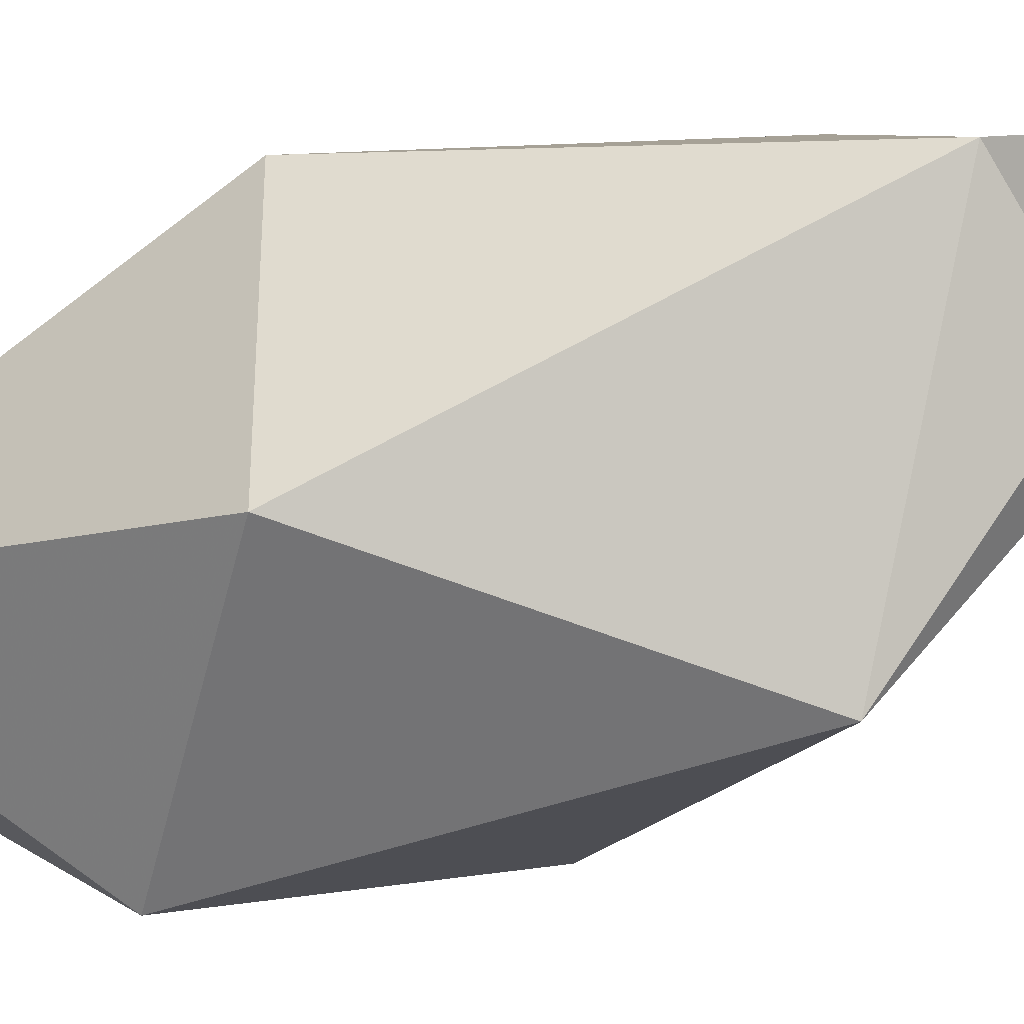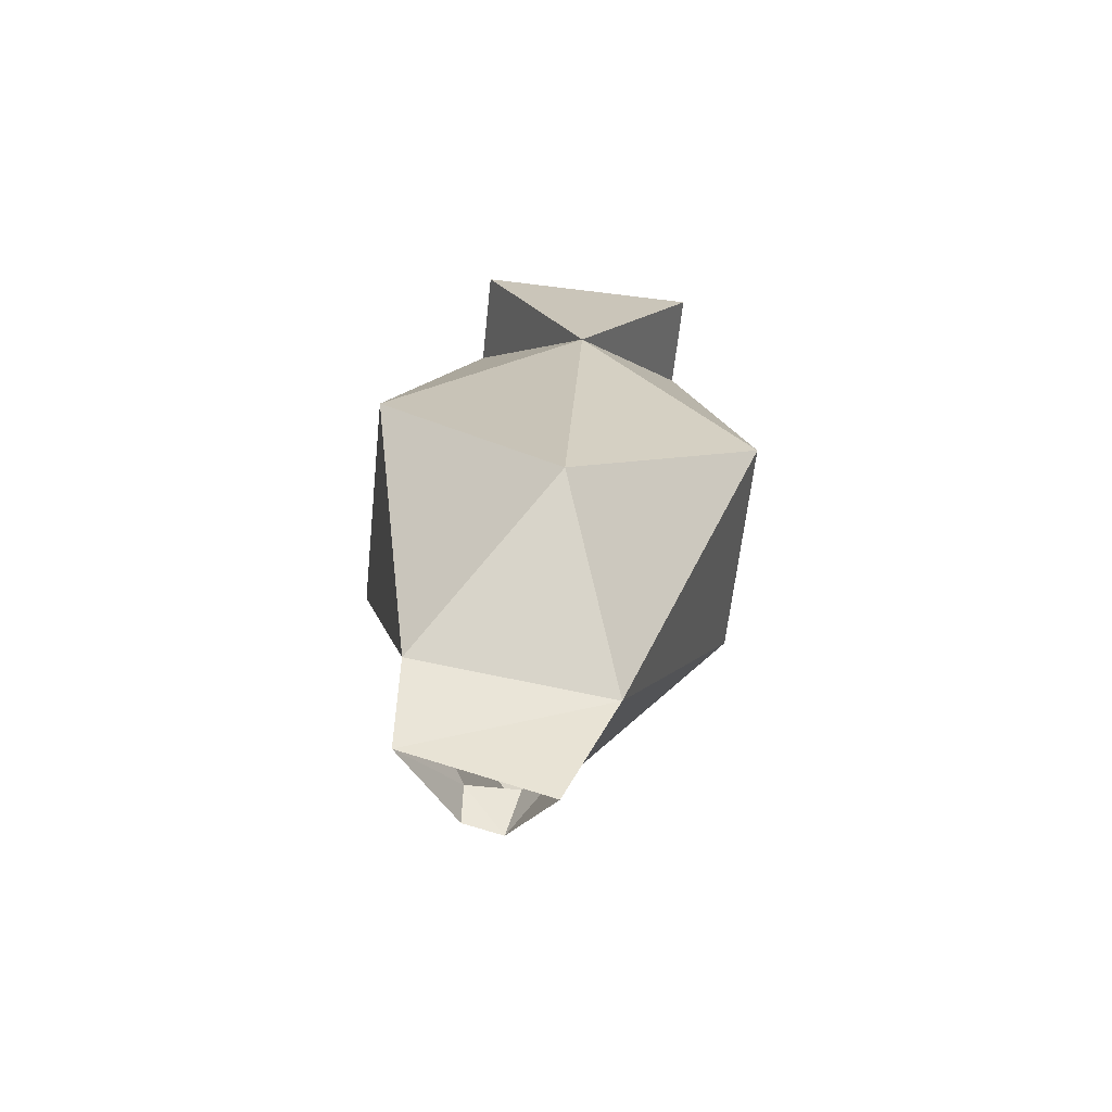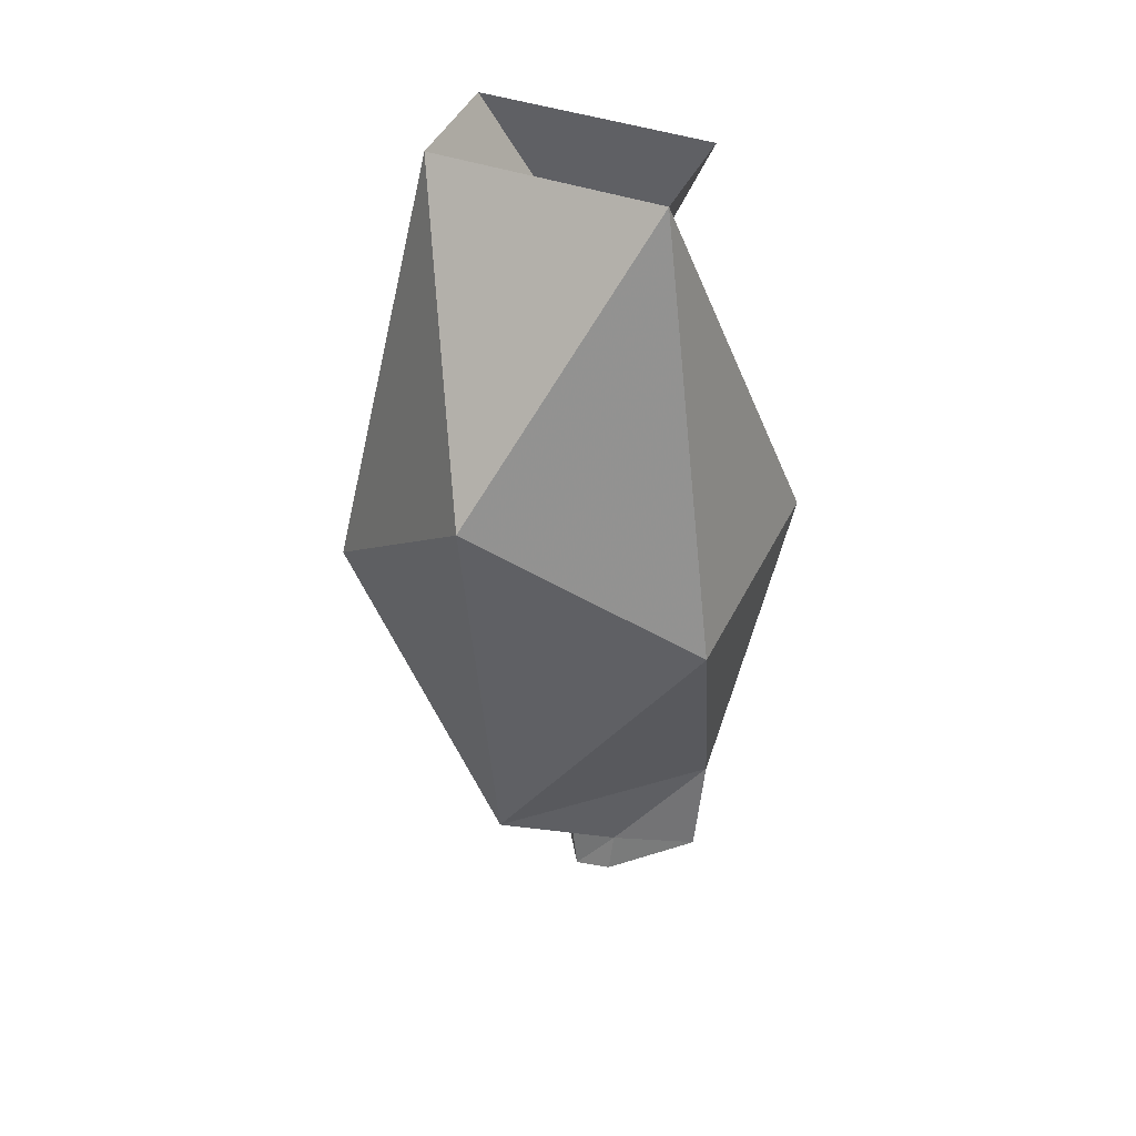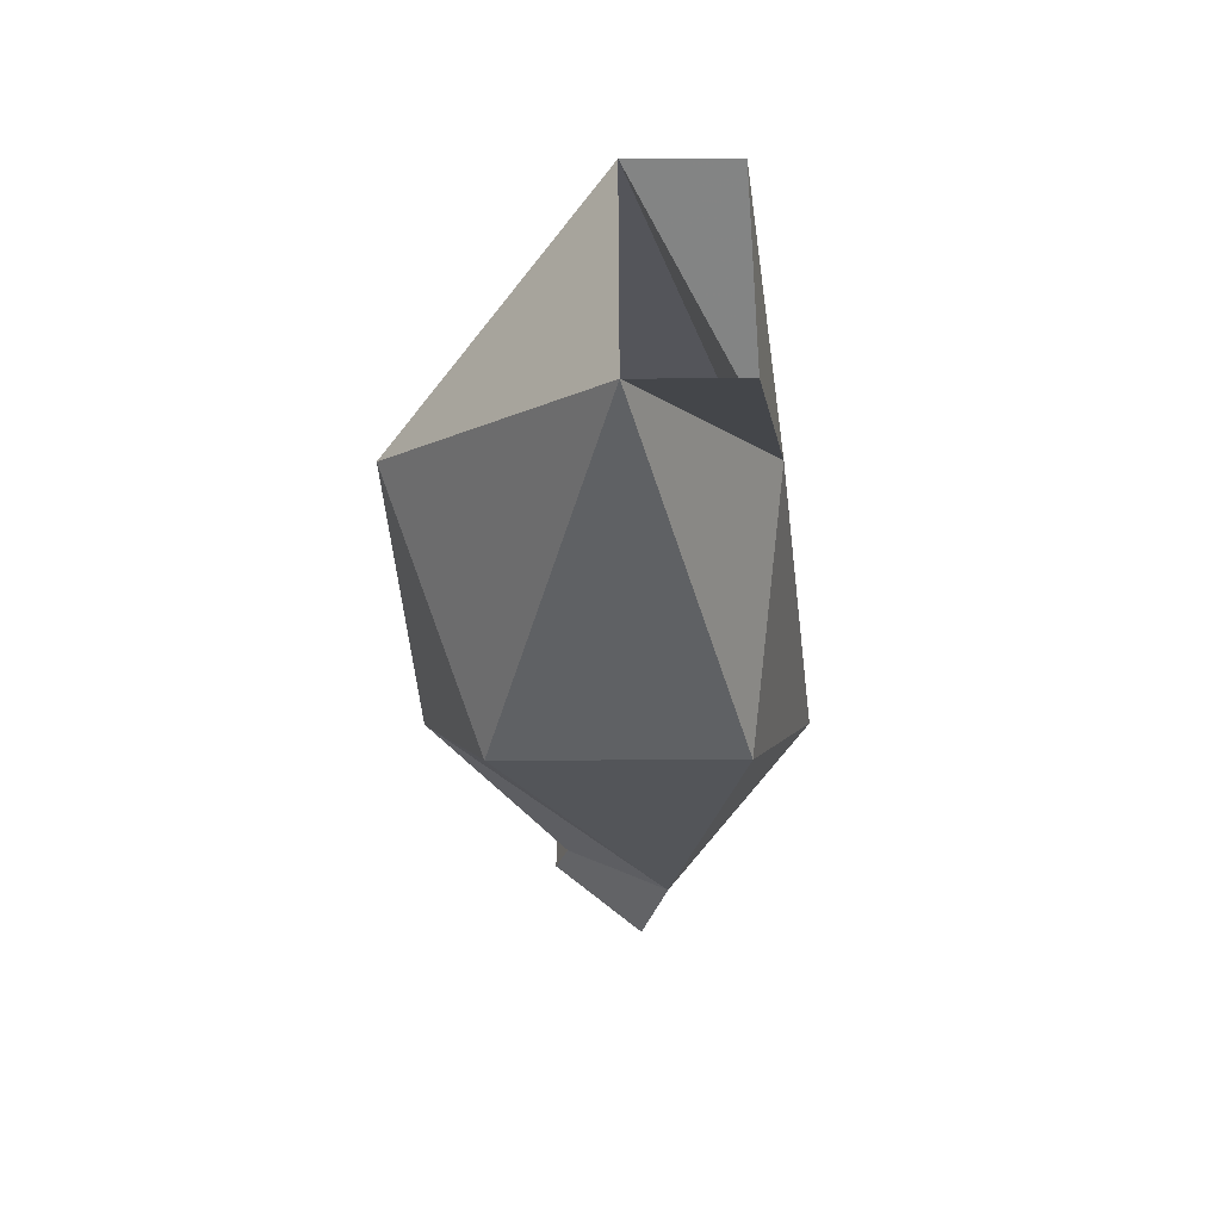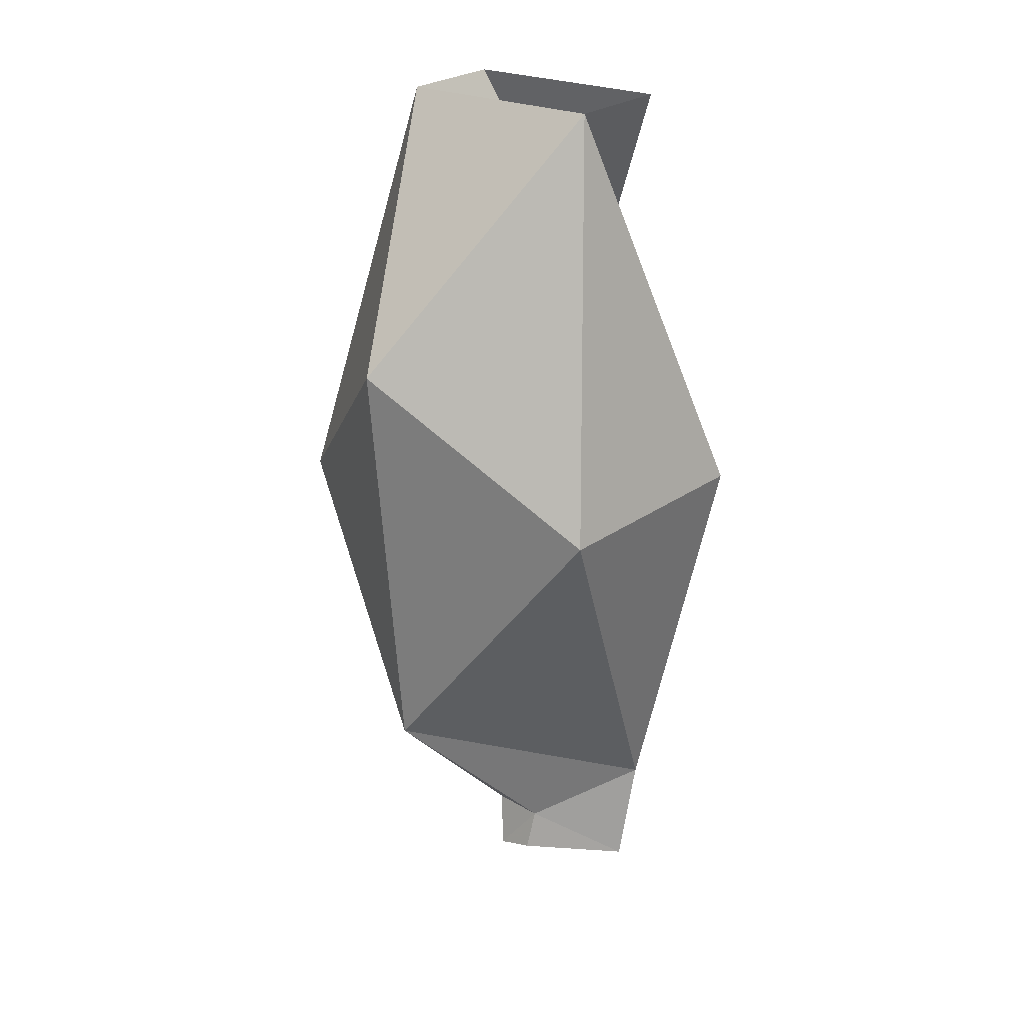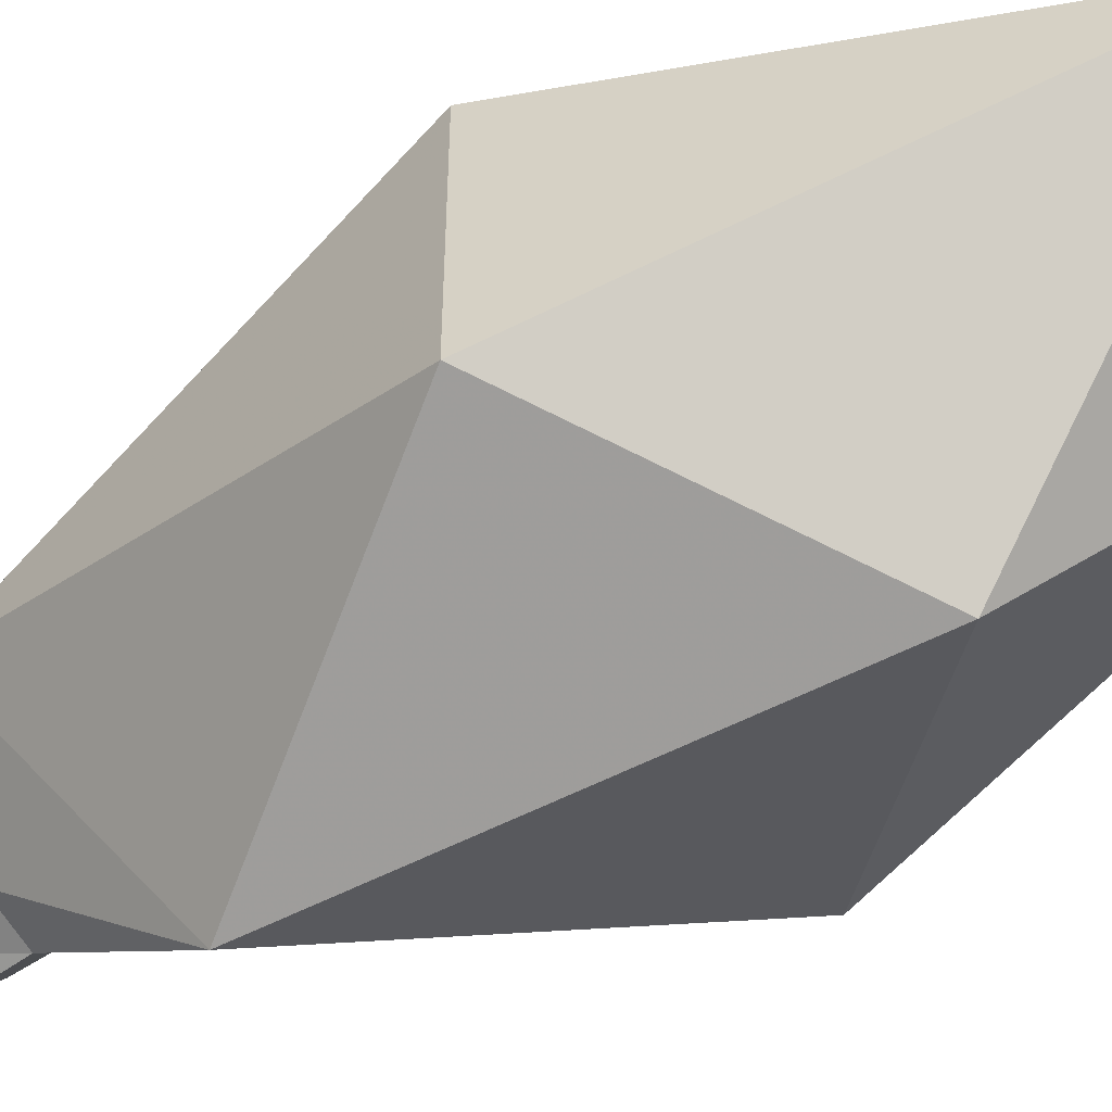
<metadata>
{"format":"obj","ext":"obj","renderer":"f3d","projection":"perspective","resolution":1024,"background":"white","views":[{"elev":-35.1,"azim":-68.4,"up":"+Z"},{"elev":-60.6,"azim":-6.0,"up":"+Y"},{"elev":45.6,"azim":-154.6,"up":"+Y"},{"elev":57.8,"azim":-90.2,"up":"+Y"},{"elev":26.9,"azim":-137.4,"up":"+Y"},{"elev":-54.0,"azim":116.8,"up":"+Z"}]}
</metadata>
<code>
v 0.0625 -1.977 0.05469
v 0.07812 -1.727 0.02344
v -0.04688 -1.82 0.007812
v -0.01562 -2.047 -0.03125
v 0.1016 -2.07 -0.03125
v 0.1875 -1.836 0.007812
v 0.1562 -1.586 -0.0625
v 0.1562 -1.586 0
v 0.01562 -1.578 0
v 0.01562 -1.578 -0.0625
v -0.04688 -1.82 -0.1328
v 0.0625 -1.977 -0.1797
v 0.02344 -2.07 -0.09375
v -0.01562 -2.109 -0.04688
v 0.07031 -2.141 -0.04688
v 0.04688 -2.102 -0.1016
v 0.05469 -2.07 -0.09375
v 0.1875 -1.836 -0.1328
v 0.07812 -1.727 -0.1875
v 0.02344 -2.094 -0.1016
f 1 2 3
f 1 3 4
f 1 4 5
f 1 5 6
f 1 6 2
f 2 6 7
f 2 7 8
f 2 8 9
f 2 9 10
f 2 10 3
f 3 10 11
f 3 11 4
f 4 11 12
f 4 12 13
f 4 13 14
f 4 14 5
f 5 14 15
f 5 15 16
f 5 16 17
f 5 17 12
f 5 12 18
f 5 18 6
f 6 18 7
f 7 18 19
f 7 19 10
f 10 19 11
f 11 19 12
f 12 19 18
f 14 13 20
f 20 13 16
f 16 13 17
f 17 13 12

</code>
